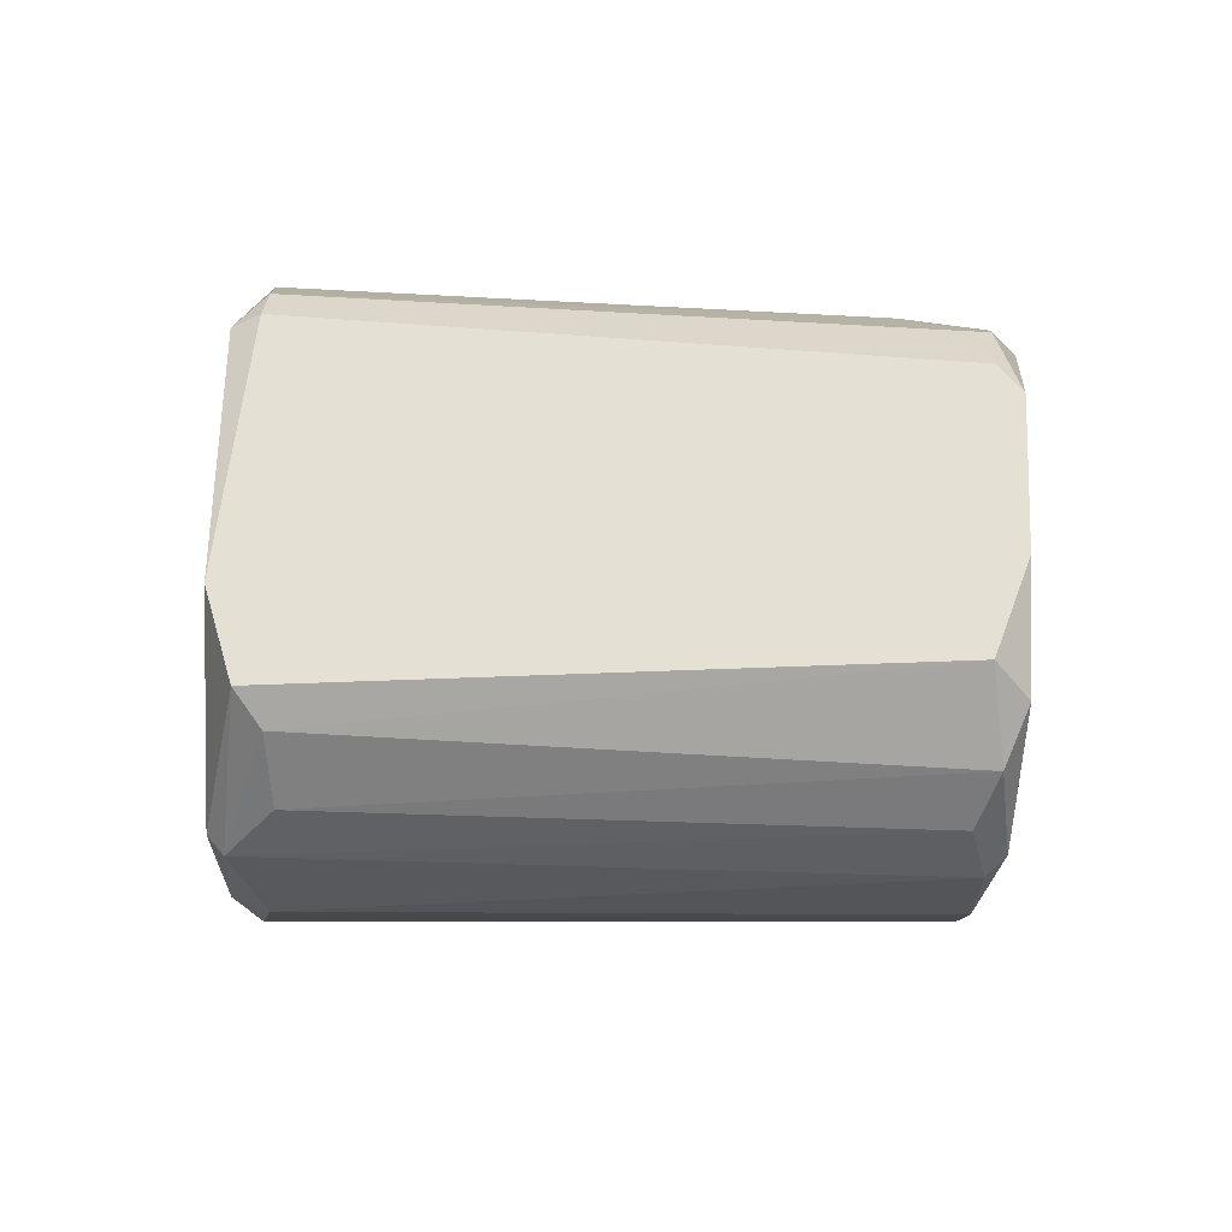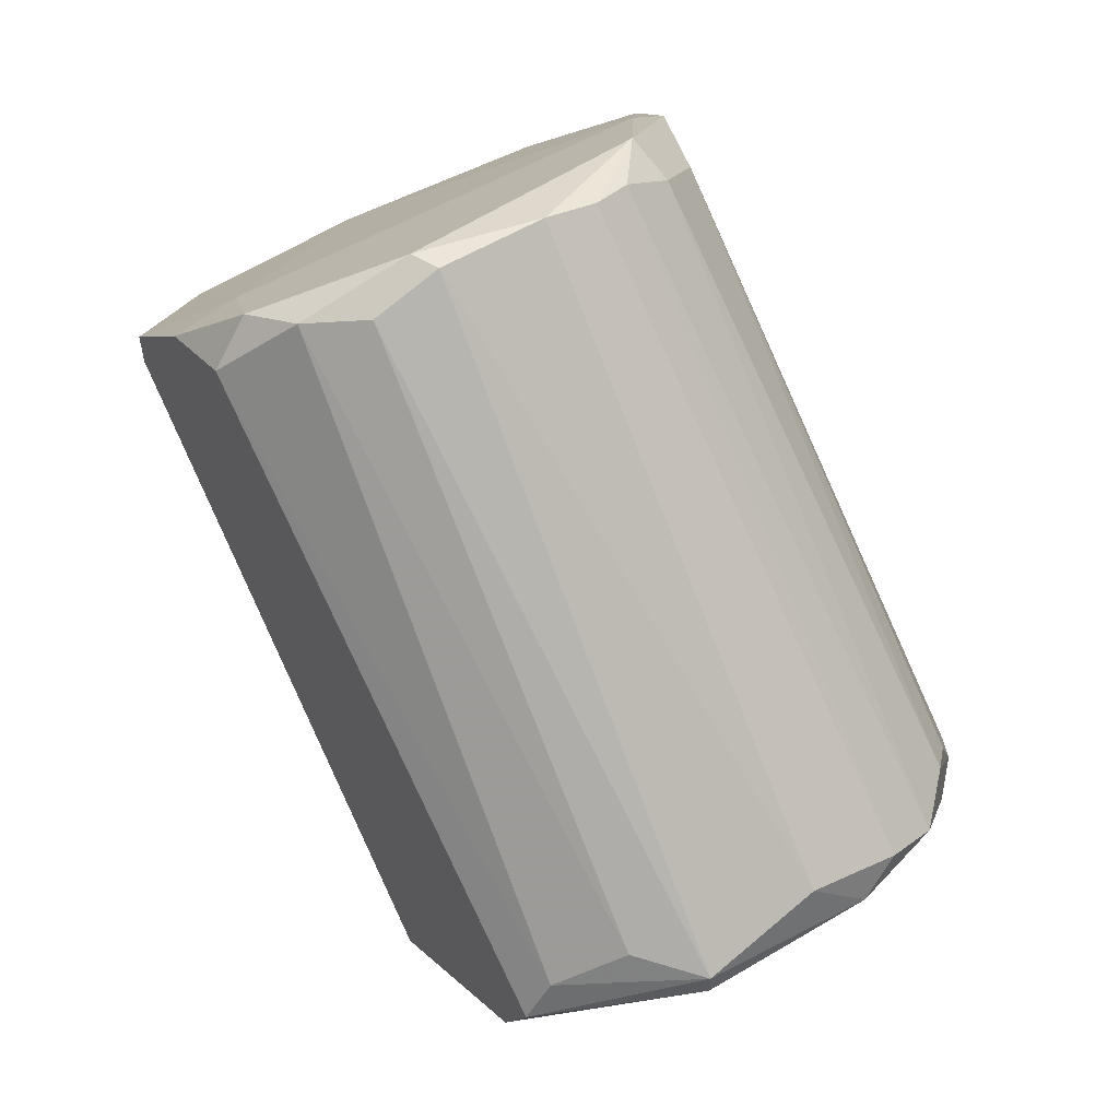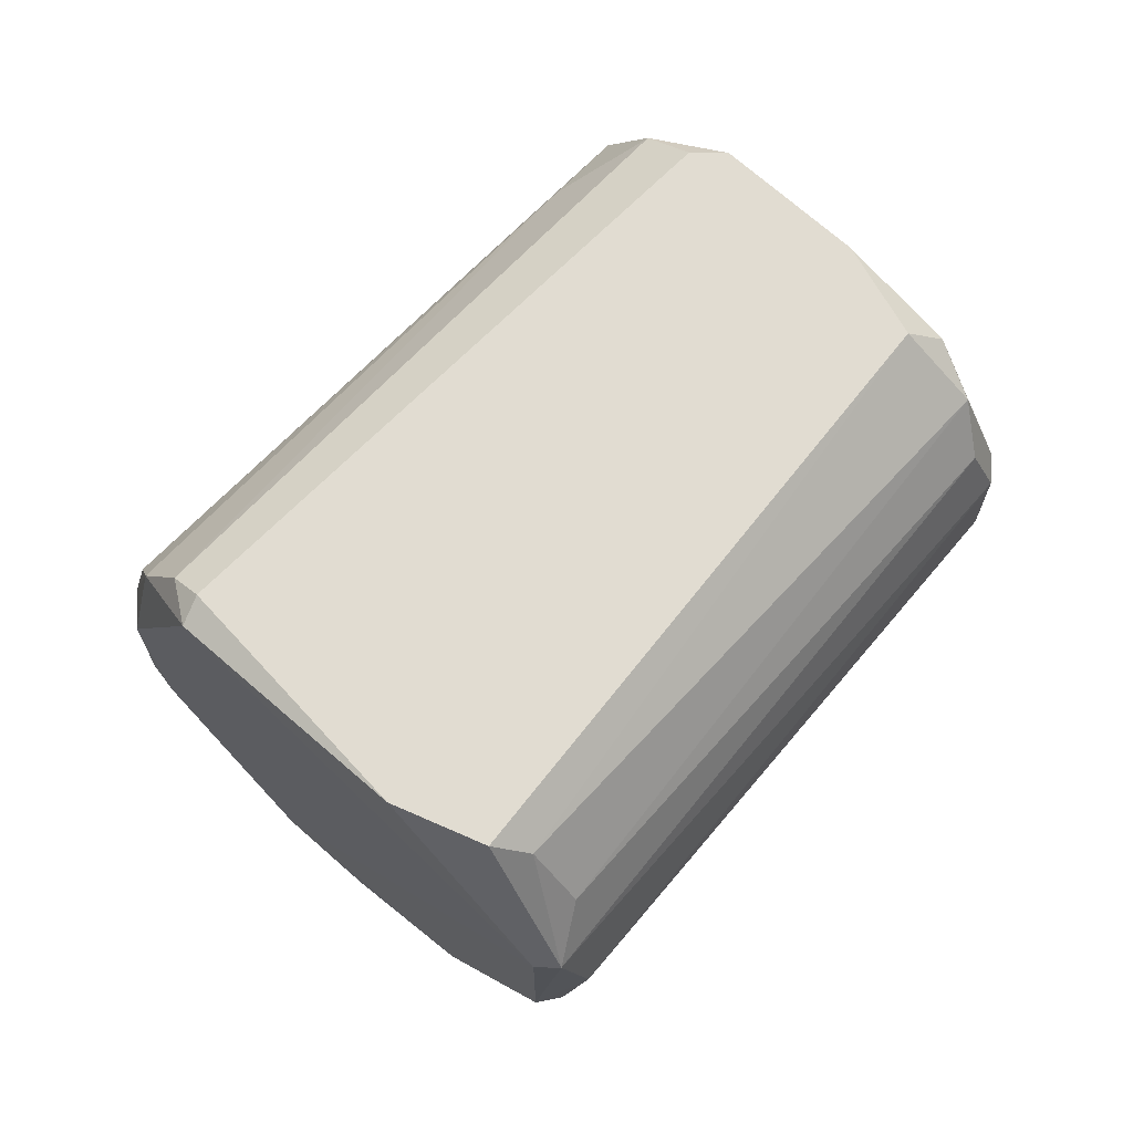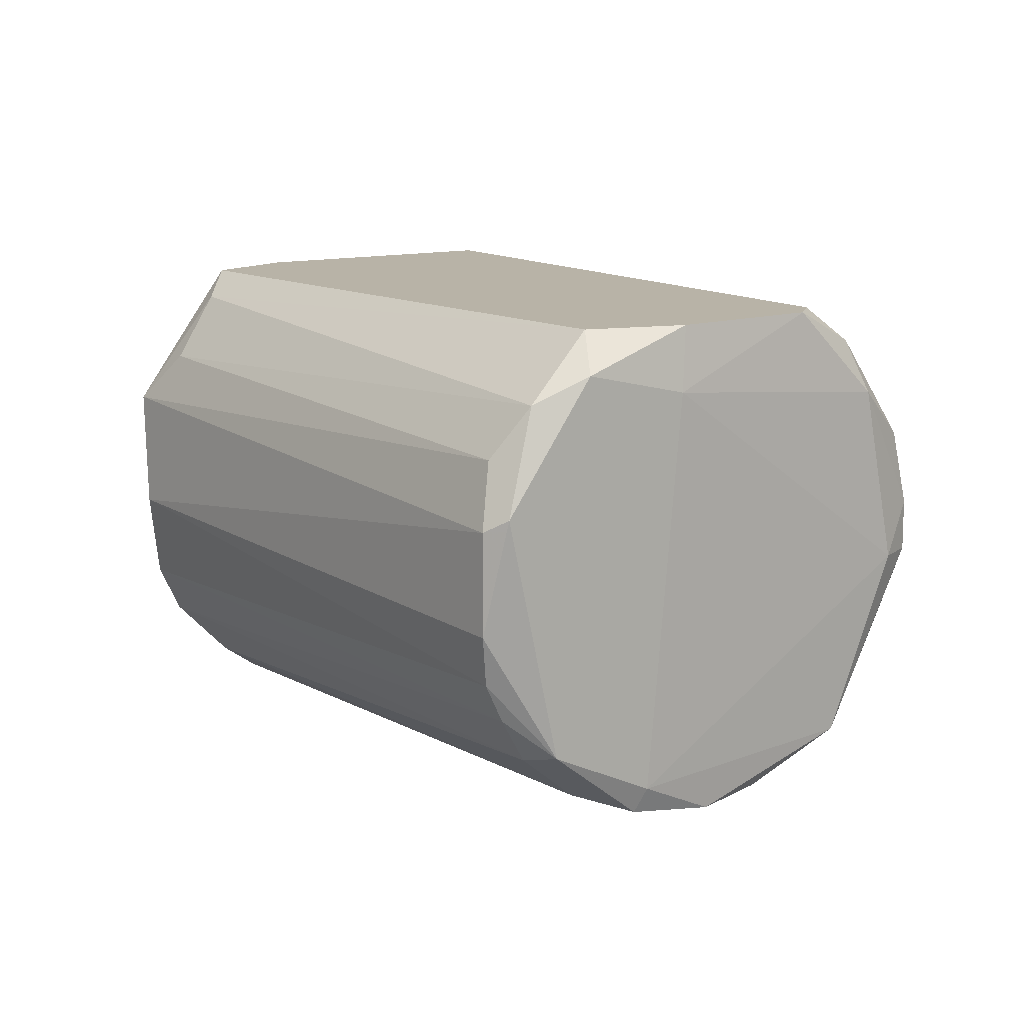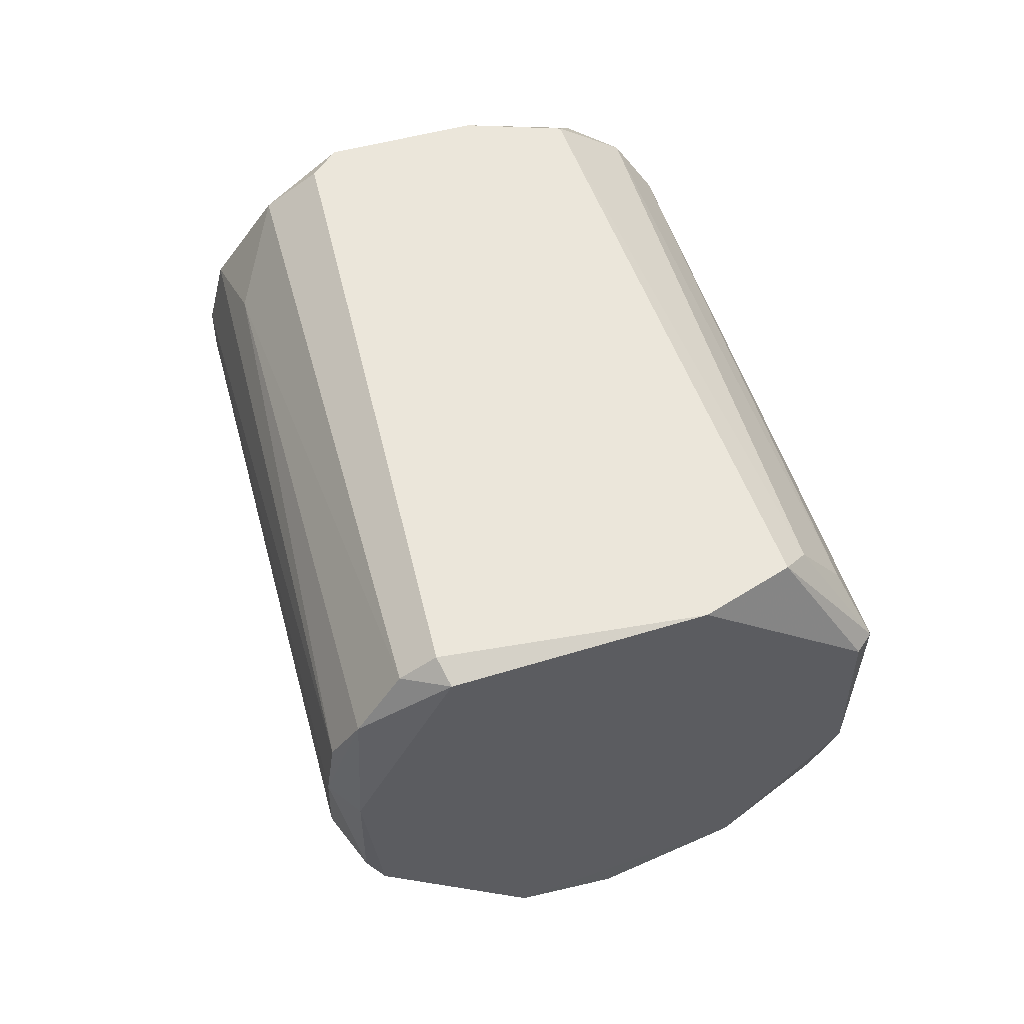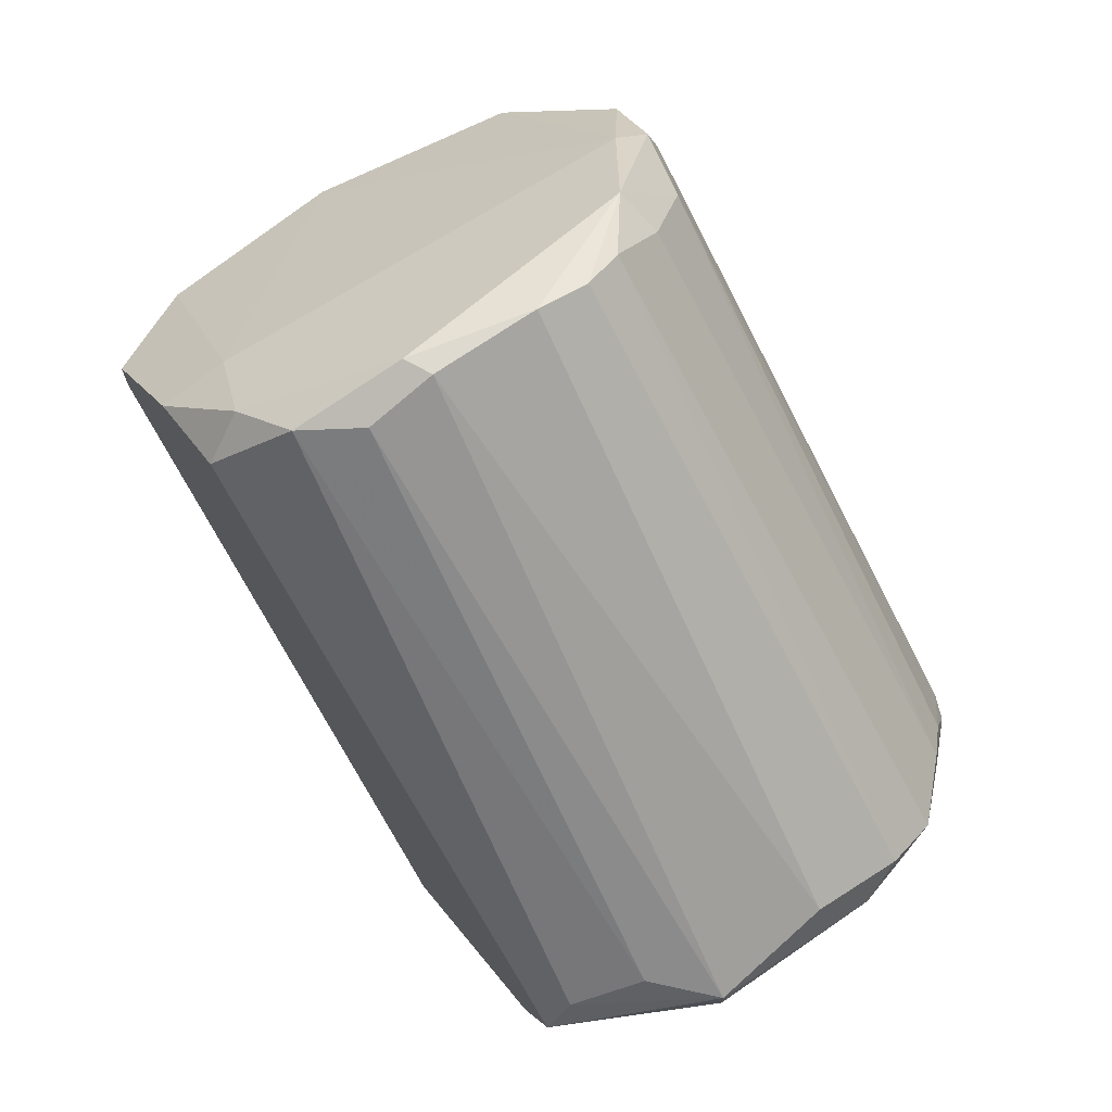
<metadata>
{"format":"obj","ext":"obj","renderer":"f3d","projection":"perspective","resolution":1024,"background":"white","views":[{"elev":65.5,"azim":-39.7,"up":"+Y"},{"elev":57.4,"azim":-121.7,"up":"+Z"},{"elev":69.2,"azim":-89.4,"up":"+Y"},{"elev":12.8,"azim":12.3,"up":"+Y"},{"elev":54.7,"azim":-147.4,"up":"+Y"},{"elev":70.9,"azim":-124.5,"up":"+Z"}]}
</metadata>
<code>
v -0.005422 0.000682 -0.03986
v -0.005422 0.005378 -0.03868
v 0.02039 0.01829 0.02351
v 0.02039 0.01242 0.02468
v -0.02537 -0.02865 -0.02108
v -0.03007 -0.02748 -0.01286
v -0.03007 0.01829 -0.01521
v 0.011 -0.02513 0.02703
v 0.011 -0.01926 0.03407
v -0.01716 -0.02865 -0.02459
v -0.008952 -0.01104 -0.03986
v -0.008952 -0.00049 -0.03986
v 0.03212 -0.02396 0.008254
v -0.01364 -0.02512 -0.03163
v -0.03124 -0.02512 -0.006993
v 0.02273 -0.02748 0.02116
v -0.01012 0.01594 -0.03398
v -0.01012 -0.01457 -0.03868
v -0.02772 -0.02865 -0.01404
v -0.01482 0.01711 -0.03281
v 0.03564 0.01007 0.007079
v 0.01804 -0.02396 0.02703
v 0.03095 0.008898 -0.0023
v 0.02625 -0.02748 0.01412
v -0.01951 -0.02748 -0.02812
v 0.006304 -0.01574 0.03524
v -0.03946 -0.005181 0.001203
v -0.03946 -0.01339 -0.001132
v 0.02977 0.01829 0.009429
v 0.02977 0.01829 0.01295
v -0.01599 -0.02748 -0.02812
v -0.04064 -0.009873 -0.003467
v -0.04064 0.005378 -0.003467
v -0.04064 0.005378 -0.001132
v 0.03917 -0.001666 0.001211
v 0.03917 -0.006348 0.001211
v -0.007773 0.01007 -0.0375
v -0.007773 -0.01691 -0.0375
v -0.007773 -0.02044 -0.03398
v -0.03593 0.01007 3.5e-05
v 0.03799 -0.006348 0.004736
v 0.03799 0.005378 0.002386
v 0.03329 -0.02278 0.009429
v 0.03329 -0.02278 0.007079
v 0.03329 0.01477 0.005904
v 0.005132 -0.01222 0.03642
v 0.005132 0.001854 0.0376
v 0.005132 0.007722 0.03524
v 0.005132 -0.00752 0.0376
v -0.01247 0.01829 -0.03163
v 0.01334 0.01477 0.03172
v 0.008647 0.01242 0.03407
v -0.00425 -0.008697 -0.03868
v 0.03682 -0.01339 0.001211
v 0.01687 -0.02748 0.02351
v 0.01687 -0.0263 0.02703
v 0.01217 0.01829 0.0282
v -0.03359 0.01594 -0.003467
v -0.03359 0.01829 -0.006993
v -0.03359 -0.02278 -0.004643
v -0.03359 -0.02396 -0.01169
v 0.007475 0.00303 0.0376
v 0.007475 -0.02043 0.03172
v -0.03828 -0.01809 -0.003467
f 25 14 31
f 3 50 59
f 59 50 7
f 50 3 30
f 36 54 53
f 3 59 57
f 34 32 27
f 7 50 20
f 49 62 47
f 34 27 47
f 27 49 47
f 30 3 4
f 49 27 46
f 16 10 24
f 56 16 22
f 4 62 22
f 41 4 22
f 10 16 19
f 6 5 19
f 5 10 19
f 15 6 19
f 34 59 33
f 59 7 33
f 32 34 33
f 7 20 33
f 15 19 8
f 32 64 28
f 27 32 28
f 46 27 28
f 53 11 1
f 36 53 1
f 37 2 1
f 62 52 48
f 34 47 48
f 47 62 48
f 40 34 48
f 52 40 48
f 62 49 9
f 49 46 9
f 56 22 9
f 22 62 9
f 8 56 9
f 63 8 9
f 18 11 38
f 53 54 38
f 11 53 38
f 14 18 38
f 39 14 38
f 13 14 44
f 14 39 44
f 39 38 44
f 38 54 44
f 50 45 17
f 20 50 17
f 37 20 17
f 2 42 35
f 41 36 35
f 36 1 35
f 1 2 35
f 42 2 23
f 45 42 23
f 2 37 23
f 17 45 23
f 37 17 23
f 10 5 25
f 18 14 25
f 32 33 25
f 45 50 29
f 50 30 29
f 30 45 29
f 54 36 43
f 36 41 43
f 24 13 43
f 16 24 43
f 22 16 43
f 41 22 43
f 13 44 43
f 44 54 43
f 63 64 60
f 6 15 60
f 8 63 60
f 15 8 60
f 45 30 21
f 42 45 21
f 30 4 21
f 4 41 21
f 35 42 21
f 41 35 21
f 11 18 12
f 20 37 12
f 33 20 12
f 1 11 12
f 37 1 12
f 18 25 12
f 25 33 12
f 16 56 55
f 19 16 55
f 56 8 55
f 8 19 55
f 52 62 51
f 3 57 51
f 57 52 51
f 4 3 51
f 62 4 51
f 59 34 58
f 57 59 58
f 52 57 58
f 34 40 58
f 40 52 58
f 64 32 61
f 5 6 61
f 25 5 61
f 32 25 61
f 6 60 61
f 60 64 61
f 64 63 26
f 28 64 26
f 46 28 26
f 9 46 26
f 63 9 26
f 13 24 31
f 24 10 31
f 14 13 31
f 10 25 31

</code>
